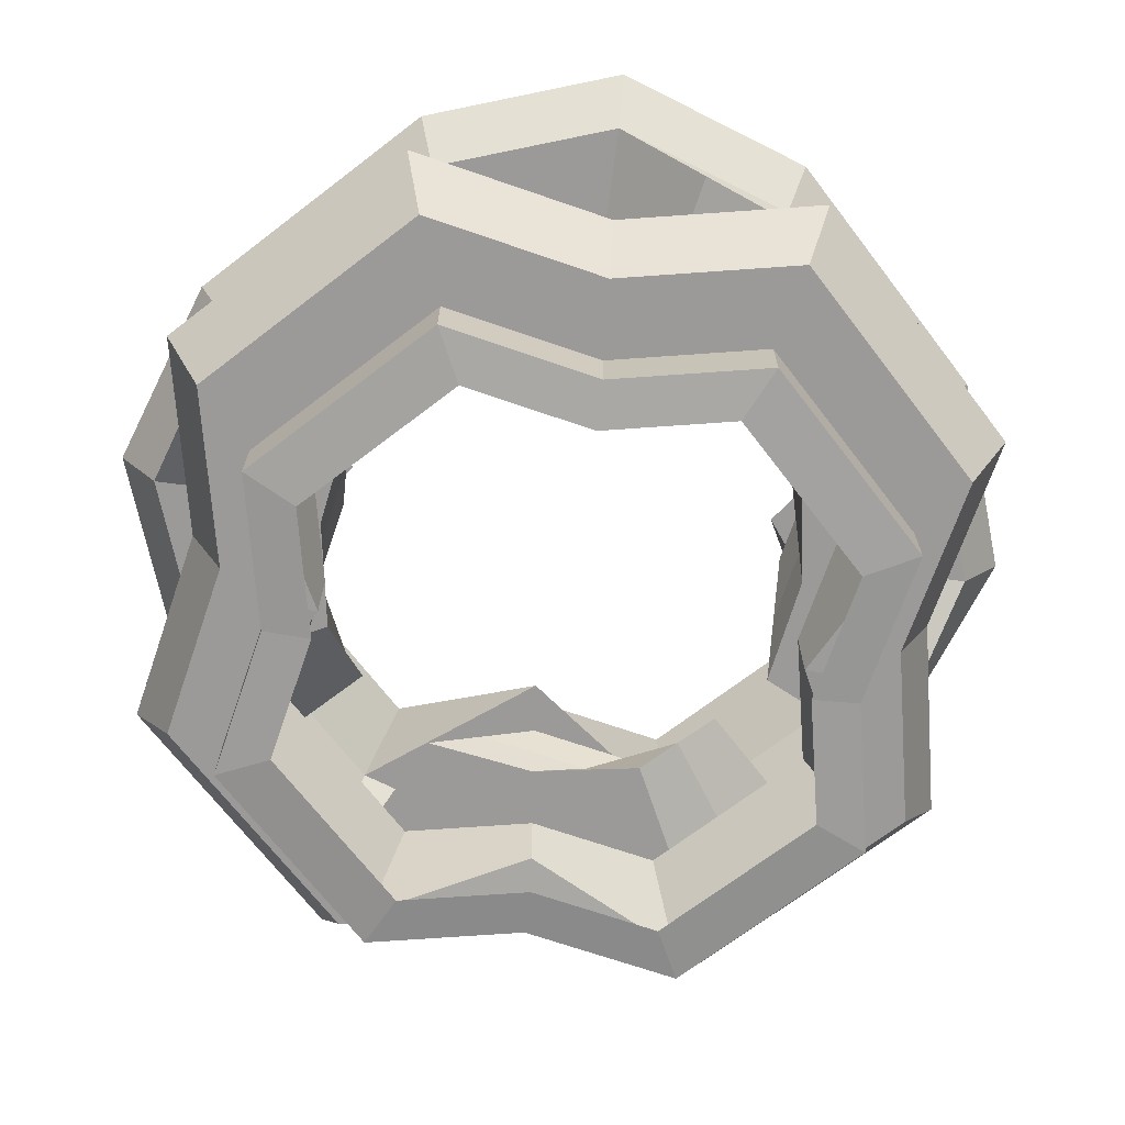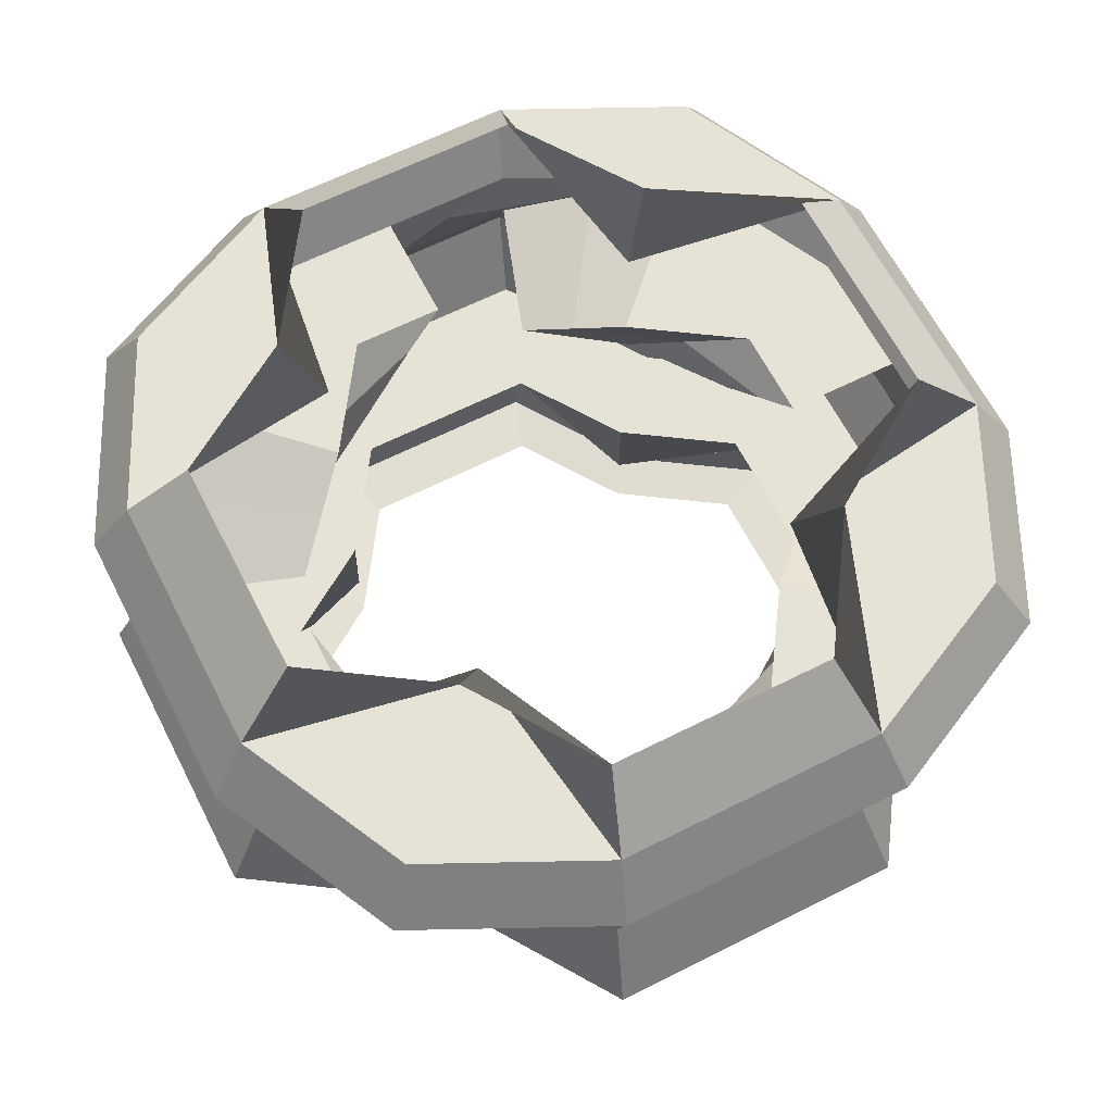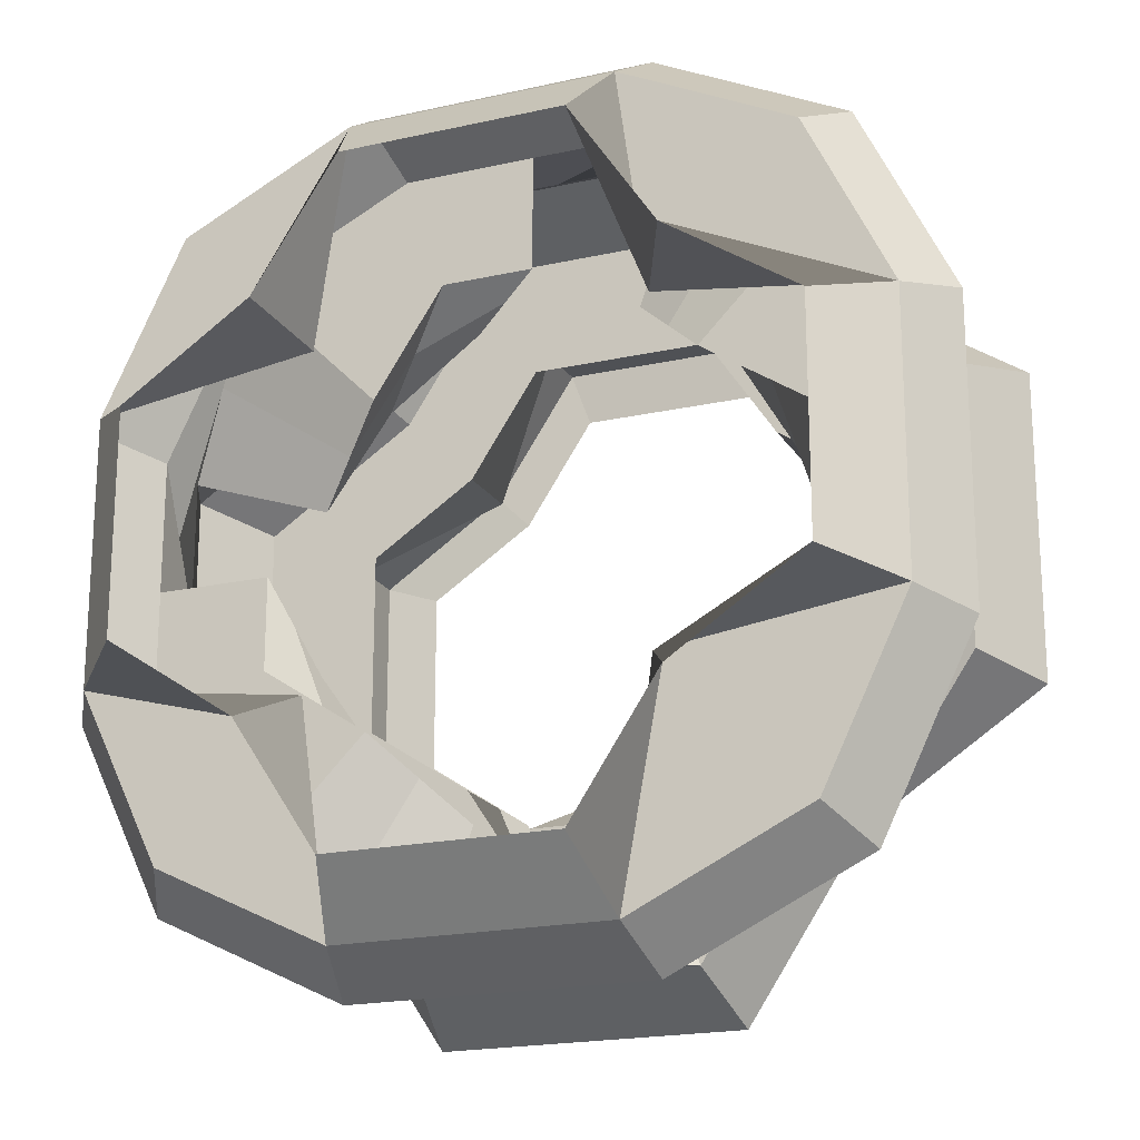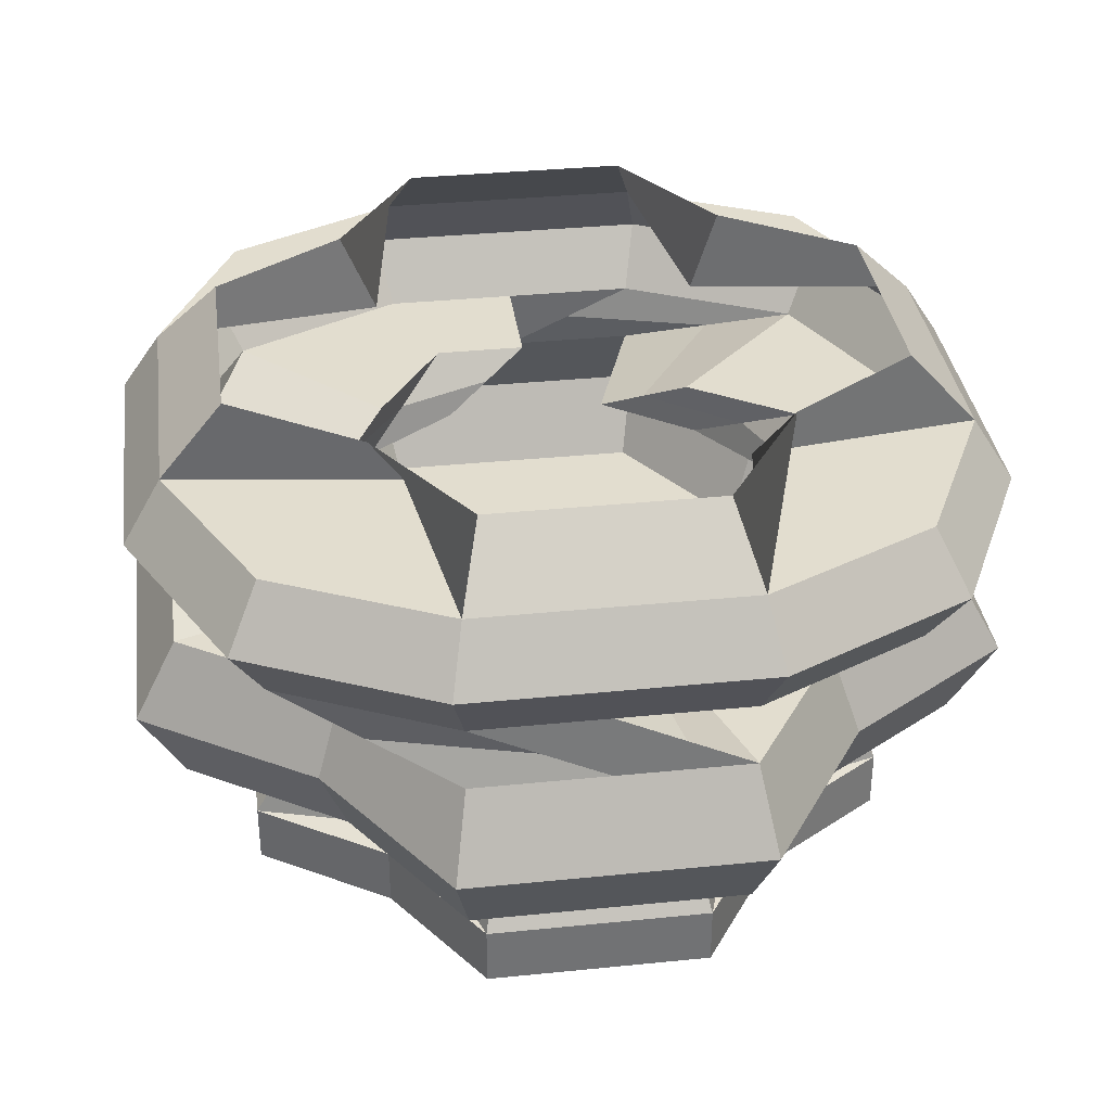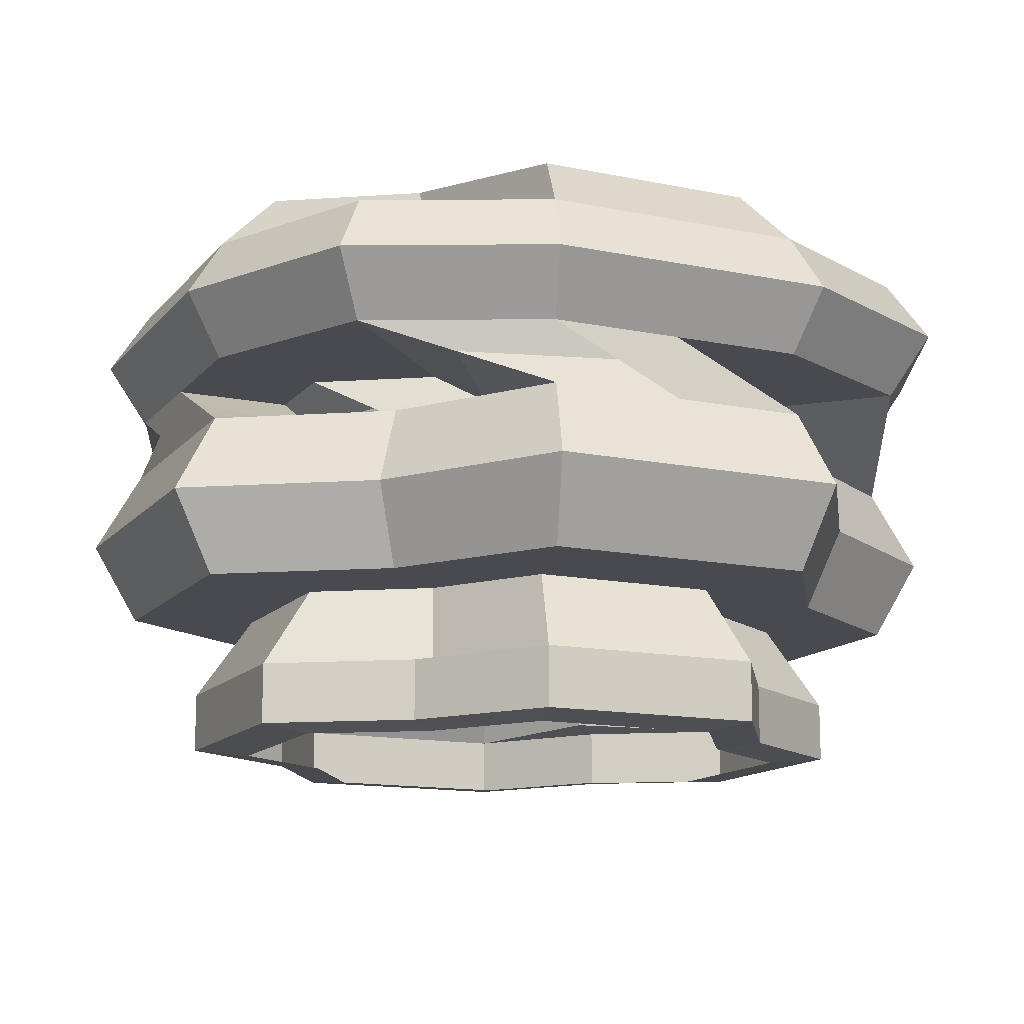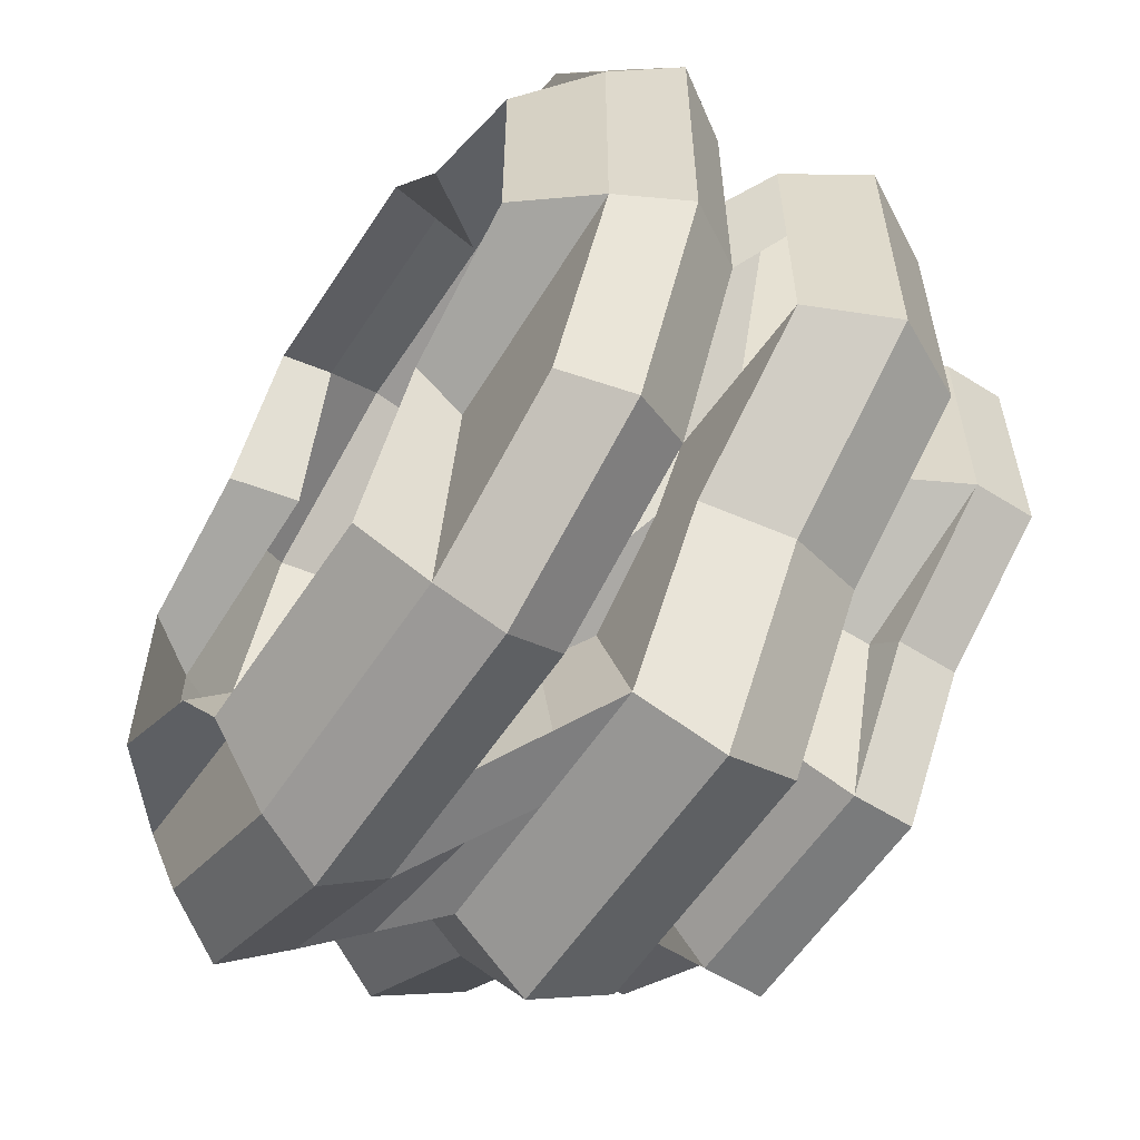
<metadata>
{"format":"obj","ext":"obj","renderer":"f3d","projection":"perspective","resolution":1024,"background":"white","views":[{"elev":-69.3,"azim":-142.5,"up":"+Y"},{"elev":63.6,"azim":63.0,"up":"+Y"},{"elev":-19.6,"azim":-157.3,"up":"+Z"},{"elev":34.9,"azim":-97.7,"up":"+Y"},{"elev":-13.6,"azim":-24.8,"up":"+Y"},{"elev":-58.3,"azim":-123.0,"up":"+Z"}]}
</metadata>
<code>
o 6x4_column_top
v 0 0 1.95
v -1.95 0 0
v 1.95 0 0
v 0 0 -1.95
v -1.95 0 0.669
v -0.669 0 1.95
v 0.669 0 1.95
v 1.95 0 0.669
v -0.669 0 -1.95
v -1.95 0 -0.669
v 1.95 0 -0.669
v 0.669 0 -1.95
v -1.179 0 -1.179
v -1.179 0 1.179
v 1.179 0 1.179
v 1.179 0 -1.179
v 0 4 2.34
v -2.34 4 0
v 2.34 4 0
v 0 4 -2.34
v -2.34 4 0.8028
v -0.8028 4 2.34
v 0.8028 4 2.34
v 2.34 4 0.8028
v -0.8028 4 -2.34
v -2.34 4 -0.8028
v 2.34 4 -0.8028
v 0.8028 4 -2.34
v -1.414 4 -1.414
v -1.414 4 1.414
v 1.414 4 1.414
v 1.414 4 -1.414
v 1.179 0.5 1.179
v 0.8028 0.466 2.34
v 0 0.466 2.34
v 2.34 0.466 0.8028
v 1.179 0.5 -1.179
v 2.34 0.466 -0.8028
v -1.179 0.5 -1.179
v -1.179 0.5 1.179
v -0.8028 0.466 2.34
v -2.34 0.466 0
v 1.179 1.05 1.179
v 1.273 2.2 1.273
v 1.95 1.05 0.669
v 1.755 2.2 0.6021
v 1.179 1.05 -1.179
v 1.273 2.2 -1.273
v -1.697 2.2 -1.697
v -0 2.2 -2.808
v -0.9634 2.2 -2.808
v -1.755 2.2 -0.6021
v -1.179 1.05 1.179
v -1.273 2.2 1.273
v -0.9634 2.2 2.808
v 0.6021 2.2 1.755
v -2.808 2.2 -0.9634
v -2.808 2.2 0
v 1.95 2.66 -0.669
v -2.808 1.05 0.9634
v 0.6021 2.2 -1.755
v -2.808 2.2 0.9634
v -1.179 2.66 -1.179
v -1.697 2.2 1.697
v -1.755 2.2 0.6021
v -1.95 1.05 0.669
v -1.697 1.05 1.697
v -0.6021 2.2 -1.755
v 1.697 2.2 -1.697
v -1.414 0.03404 1.414
v -2.34 0.03404 0.8028
v 1.414 0.03404 1.414
v 0.8028 0.03404 2.34
v -1.414 0.03404 -1.414
v -0.8028 0.03404 -2.34
v 1.414 0.03404 -1.414
v 2.34 0.03404 -0.8028
v 0 0.03404 2.34
v -0.8028 0.03404 2.34
v -2.34 0.03404 0
v 2.34 0.03404 0
v 2.34 0.03404 0.8028
v 0 0.03404 -2.34
v -2.34 0.03404 -0.8028
v 0.8028 0.03404 -2.34
v 0.8028 0.466 -2.34
v -1.414 0.466 -1.414
v -2.34 0.466 0.8028
v -0.8028 0.466 -2.34
v 1.414 0.466 1.414
v 1.414 0.466 -1.414
v 0 0.466 -2.34
v 2.34 0.466 0
v -2.34 0.466 -0.8028
v -1.414 0.466 1.414
v 0.669 1.05 1.95
v 0 1.05 1.95
v 1.95 1.05 -0.669
v 0.669 1.05 -1.95
v -1.179 1.05 -1.179
v 1.697 1.05 -1.697
v -0.669 1.05 1.95
v -0.669 1.05 -1.95
v 2.808 2.2 0.9634
v 2.808 1.05 0.9634
v 1.697 2.2 1.697
v 0 1.05 -1.95
v 1.95 1.05 0
v -1.95 1.05 -0.669
v 1.697 1.05 1.697
v -1.95 1.05 0
v -0 2.2 2.808
v 0.9634 2.2 -2.808
v 2.808 2.2 -0.9634
v 2.808 2.2 0
v 0.9634 2.2 2.808
v 0.9634 1.05 2.808
v -0 1.05 2.808
v -0 1.05 -2.808
v 0.9634 1.05 -2.808
v -2.808 1.05 -0.9634
v -1.697 1.05 -1.697
v 2.808 1.05 -0.9634
v 2.808 1.05 0
v -0.9634 1.05 2.808
v -0.9634 1.05 -2.808
v -2.808 1.05 0
v -1.179 3.54 1.179
v 1.179 3.54 1.179
v -1.179 3.54 -1.179
v -0.9567 3.54 -2.789
v 1.179 3.54 -1.179
v 2.789 3.54 -0.9567
v 0 3.54 2.789
v -0.9567 3.54 2.789
v 2.789 3.54 0.9567
v 0 3.54 -2.789
v -2.789 3.54 -0.9567
v 0.9567 3.54 -2.789
v -1.95 2.66 0.669
v -1.95 2.66 0
v -0.6021 2.2 1.755
v -1.179 2.66 1.179
v -0.669 2.66 -1.95
v 0 2.66 -1.95
v -1.273 2.2 -1.273
v 0 2.66 1.95
v 1.179 2.66 -1.179
v 1.755 2.2 -0.6021
v 1.95 2.66 0
v 1.179 2.66 1.179
v 0.669 2.66 1.95
v -2.191 3.54 2.191
v -2.789 3.54 0.9567
v 2.191 3.54 2.191
v 0.9567 3.54 2.789
v -2.191 3.54 -2.191
v 2.191 3.54 -2.191
v -2.789 3.54 0
v 2.789 3.54 0
v 2.191 2.66 2.191
v 2.789 2.66 0.9567
v 2.191 2.66 -2.191
v 0 2.66 -2.789
v 2.789 2.66 0
v -2.789 2.66 -0.9567
v -2.191 2.66 2.191
v -2.789 2.66 0
v 0.9567 2.66 2.789
v 0 2.66 2.789
v 2.789 2.66 -0.9567
v 0.9567 2.66 -2.789
v -2.191 2.66 -2.191
v -2.789 2.66 0.9567
v -0.9567 2.66 2.789
v -0.9567 2.66 -2.789
v 2.41 3.1 2.41
v 3.067 3.1 1.052
v 2.41 3.1 -2.41
v 0 3.1 -3.067
v 3.067 3.1 0
v -3.067 3.1 -1.052
v -2.41 3.1 2.41
v -3.067 3.1 0
v 1.052 3.1 3.067
v 0 3.1 3.067
v 3.067 3.1 -1.052
v 1.052 3.1 -3.067
v -2.41 3.1 -2.41
v -3.067 3.1 1.052
v -1.052 3.1 3.067
v -1.052 3.1 -3.067
v -1.07 1.625 -3.12
v -1.07 1.625 3.12
v -1.886 1.625 -1.886
v 1.07 1.625 -3.12
v 3.12 1.625 -1.07
v -0 1.625 3.12
v 1.07 1.625 3.12
v -3.12 1.625 0
v -3.12 1.625 -1.07
v 3.12 1.625 0
v -0 1.625 -3.12
v -3.12 1.625 1.07
v -1.886 1.625 1.886
v 1.886 1.625 -1.886
v 3.12 1.625 1.07
v 1.886 1.625 1.886
v 2.798 2.43 -0.4817
v 2.798 2.43 0.4783
v 2.499 2.43 1.577
v 1.467 2.43 0.8903
v 1.853 2.43 -0.301
v -0.301 2.43 -1.853
v 0.8903 2.43 -1.467
v 1.577 2.43 -2.499
v 0.4783 2.43 -2.798
v -0.4817 2.43 -2.798
v -1.467 2.43 -0.8903
v -1.853 2.43 0.301
v -2.798 2.43 0.4817
v -2.798 2.43 -0.4783
v -2.499 2.43 -1.577
v -0.8903 2.43 1.467
v 0.301 2.43 1.853
v 0.4817 2.43 2.798
v -0.4783 2.43 2.798
v -1.577 2.43 2.499
v -0.9915 2.414 -1.588
v 1.588 2.414 -0.9915
v 0.9915 2.414 1.588
v -1.588 2.414 0.9915
f 147 152 169 170
f 141 140 174 168
f 132 133 158
f 59 148 163 171
f 130 131 157
f 139 132 158
f 129 156 155
f 136 129 155
f 128 154 153
f 135 128 153
f 16 12 85 76
f 7 15 72 73
f 39 89 87
f 15 8 82 72
f 5 14 70 71
f 14 6 79 70
f 41 40 95
f 13 10 84 74
f 33 34 90
f 3 11 77 81
f 12 4 83 85
f 36 33 90
f 199 208 106 116
f 53 102 125 67
f 198 199 116 112
f 208 207 104 106
f 111 66 60 127
f 197 206 69 114
f 97 96 117 118
f 196 203 50 113
f 52 146 49 57
f 207 202 115 104
f 109 111 127 121
f 195 201 57 49
f 142 54 64 55
f 202 197 114 115
f 44 56 116 106
f 206 196 113 69
f 204 205 64 62
f 107 103 126 119
f 194 198 112 55
f 193 195 49 51
f 103 100 122 126
f 203 193 51 50
f 205 194 55 64
f 61 48 69 113
f 201 200 58 57
f 102 97 118 125
f 200 204 62 58
f 219 223 173 63
f 80 71 88 42
f 84 80 42 94
f 70 79 41 95
f 83 75 89 92
f 75 74 87 89
f 79 78 35 41
f 71 70 95 88
f 76 85 86 91
f 81 77 38 93
f 74 84 94 87
f 82 81 93 36
f 85 83 92 86
f 77 76 91 38
f 72 82 36 90
f 78 73 34 35
f 73 72 90 34
f 9 13 74 75
f 40 88 95
f 11 16 76 77
f 86 37 91
f 6 1 78 79
f 2 5 71 80
f 94 39 87
f 1 7 73 78
f 8 3 81 82
f 4 9 75 83
f 37 38 91
f 10 2 80 84
f 34 33 43 96
f 35 34 96 97
f 33 36 45 43
f 38 37 47 98
f 86 92 107 99
f 36 93 108 45
f 39 94 109 100
f 93 38 98 108
f 37 86 99 47
f 88 40 53 66
f 41 35 97 102
f 89 39 100 103
f 92 89 103 107
f 40 41 102 53
f 94 42 111 109
f 42 88 66 111
f 47 99 120 101
f 99 107 119 120
f 45 108 124 105
f 146 68 51 49
f 98 47 101 123
f 100 109 121 122
f 96 43 110 117
f 48 149 114 69
f 108 98 123 124
f 66 53 67 60
f 43 45 105 110
f 54 65 62 64
f 46 44 106 104
f 154 128 30 21
f 156 129 31 23
f 131 130 29 25
f 133 132 32 27
f 135 134 17 22
f 159 154 21 18
f 134 156 23 17
f 136 160 19 24
f 137 131 25 20
f 138 159 18 26
f 139 137 20 28
f 160 133 27 19
f 130 138 26 29
f 128 135 22 30
f 129 136 24 31
f 132 139 28 32
f 185 177 155 156
f 186 185 156 134
f 177 178 136 155
f 187 179 158 133
f 188 180 137 139
f 178 181 160 136
f 189 182 138 157
f 181 187 133 160
f 179 188 139 158
f 190 183 153 154
f 191 186 134 135
f 192 189 157 131
f 180 192 131 137
f 183 191 135 153
f 182 184 159 138
f 184 190 154 159
f 221 220 141 168
f 152 151 161 169
f 222 221 168 166
f 145 144 176 164
f 144 63 173 176
f 223 222 166 173
f 140 143 167 174
f 138 130 157
f 150 59 171 165
f 215 216 163 148
f 216 217 172 163
f 217 218 164 172
f 218 214 145 164
f 225 226 116 56
f 226 227 112 116
f 227 228 55 112
f 228 224 142 55
f 209 210 115 114
f 210 211 104 115
f 211 212 46 104
f 213 209 114 149
f 168 174 190 184
f 166 168 184 182
f 167 175 191 183
f 164 176 192 180
f 176 173 189 192
f 175 170 186 191
f 174 167 183 190
f 163 172 188 179
f 165 171 187 181
f 173 166 182 189
f 162 165 181 178
f 172 164 180 188
f 171 163 179 187
f 161 162 178 177
f 170 169 185 186
f 169 161 177 185
f 127 60 204 200
f 121 127 200 201
f 67 125 194 205
f 119 126 193 203
f 126 122 195 193
f 125 118 198 194
f 60 67 205 204
f 101 120 196 206
f 124 123 197 202
f 122 121 201 195
f 105 124 202 207
f 120 119 203 196
f 123 101 206 197
f 110 105 207 208
f 118 117 199 198
f 117 110 208 199
f 150 165 209 213
f 161 151 212 211
f 162 161 211 210
f 165 162 210 209
f 51 68 214 218
f 50 51 218 217
f 113 50 217 216
f 61 113 216 215
f 57 58 222 223
f 58 62 221 222
f 62 65 220 221
f 52 57 223 219
f 167 143 224 228
f 175 167 228 227
f 170 175 227 226
f 147 170 226 225
f 229 144 145 214
f 230 215 148 59
f 231 212 151 152
f 232 54 142 224
f 219 63 144 229
f 52 219 229 146
f 146 229 214 68
f 213 230 59 150
f 48 61 215 230
f 149 48 230 213
f 225 231 152 147
f 56 44 231 225
f 44 46 212 231
f 220 65 54 232
f 140 232 224 143
f 141 220 232 140

</code>
